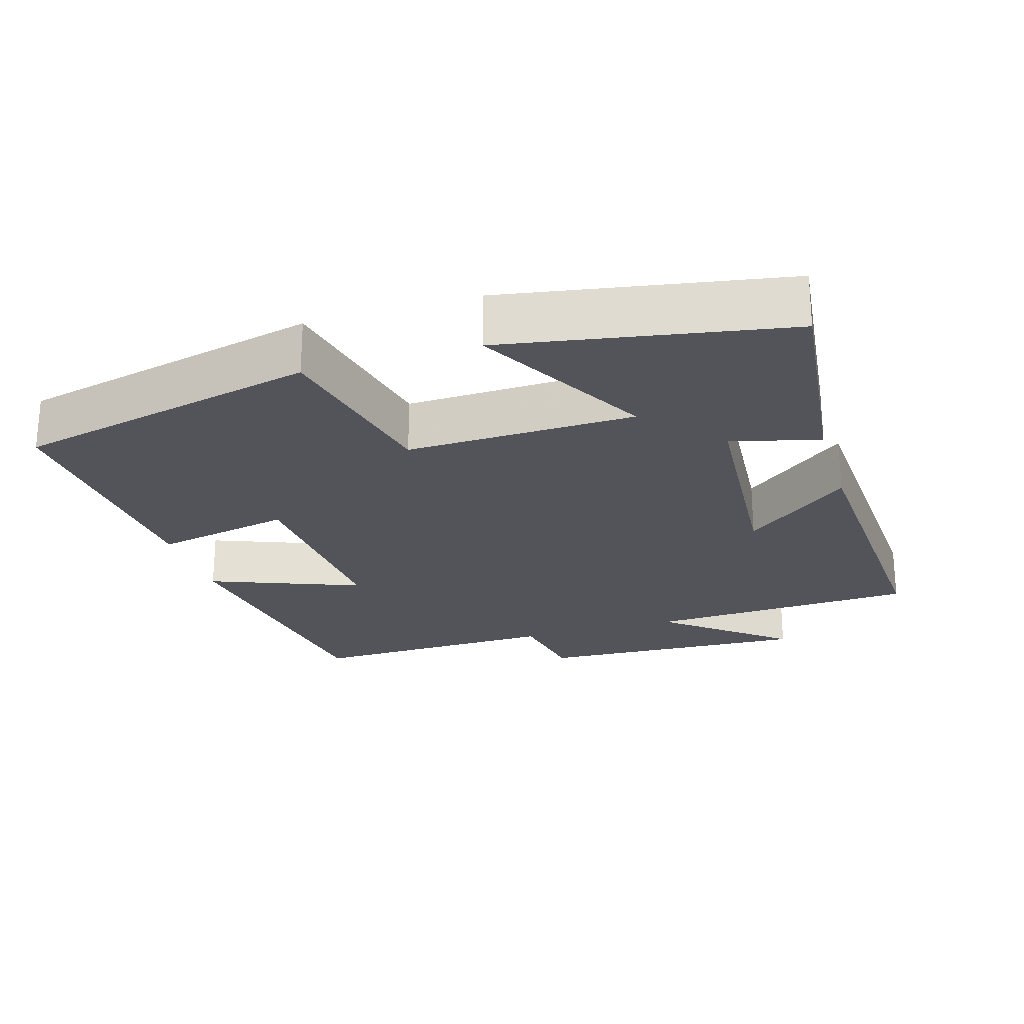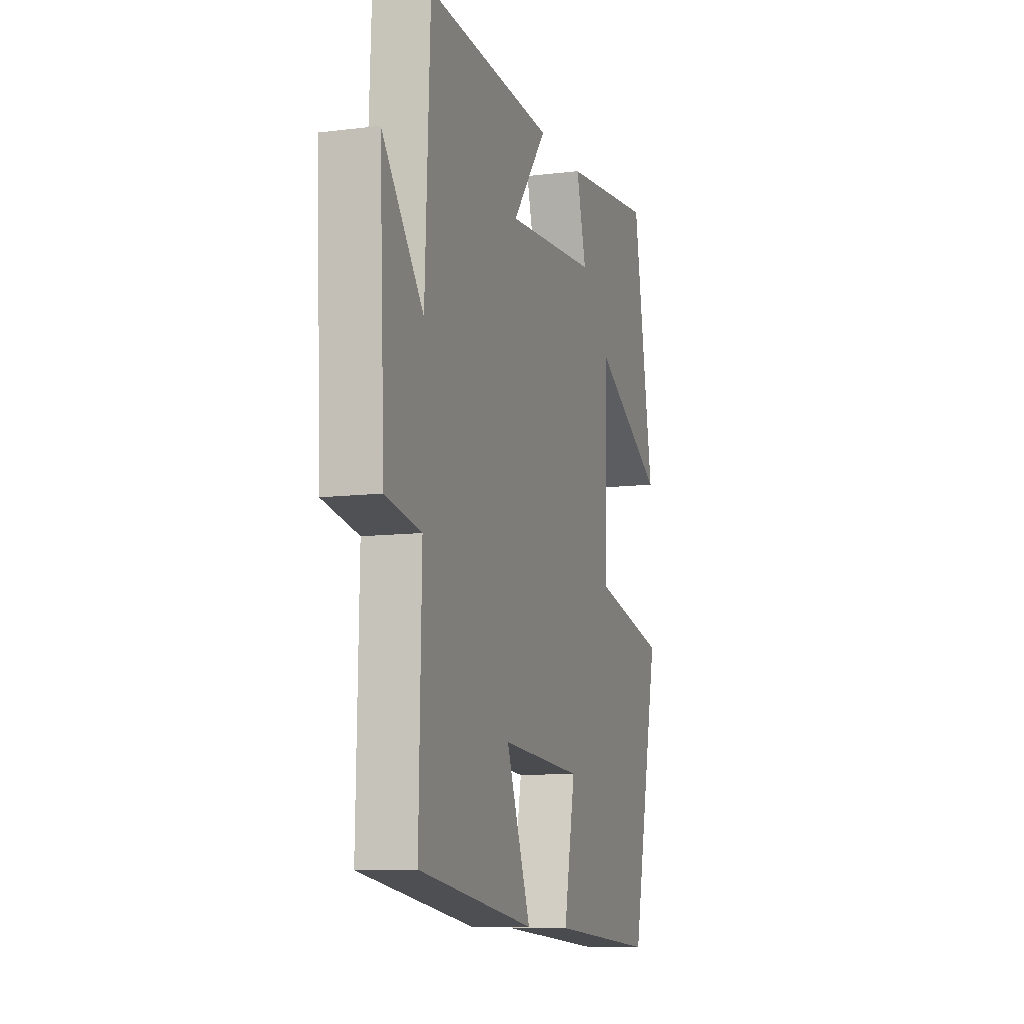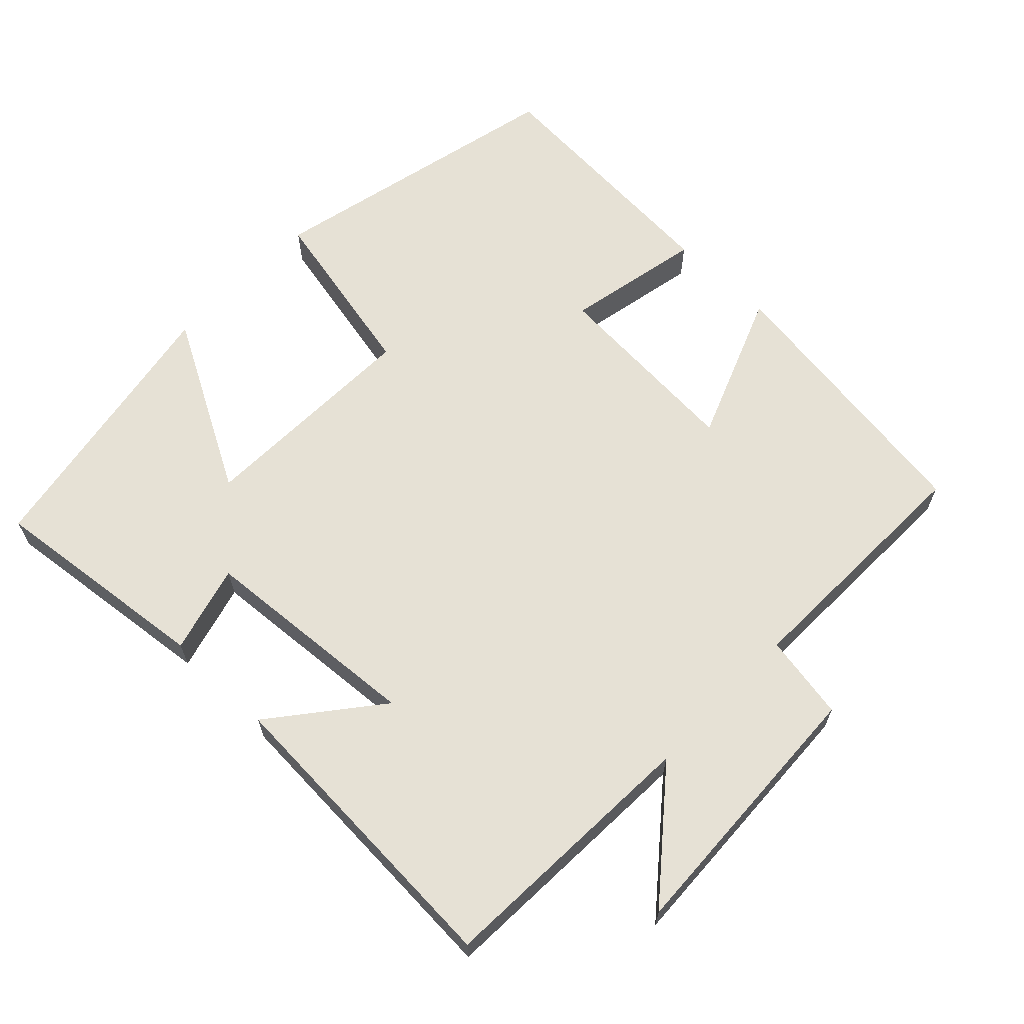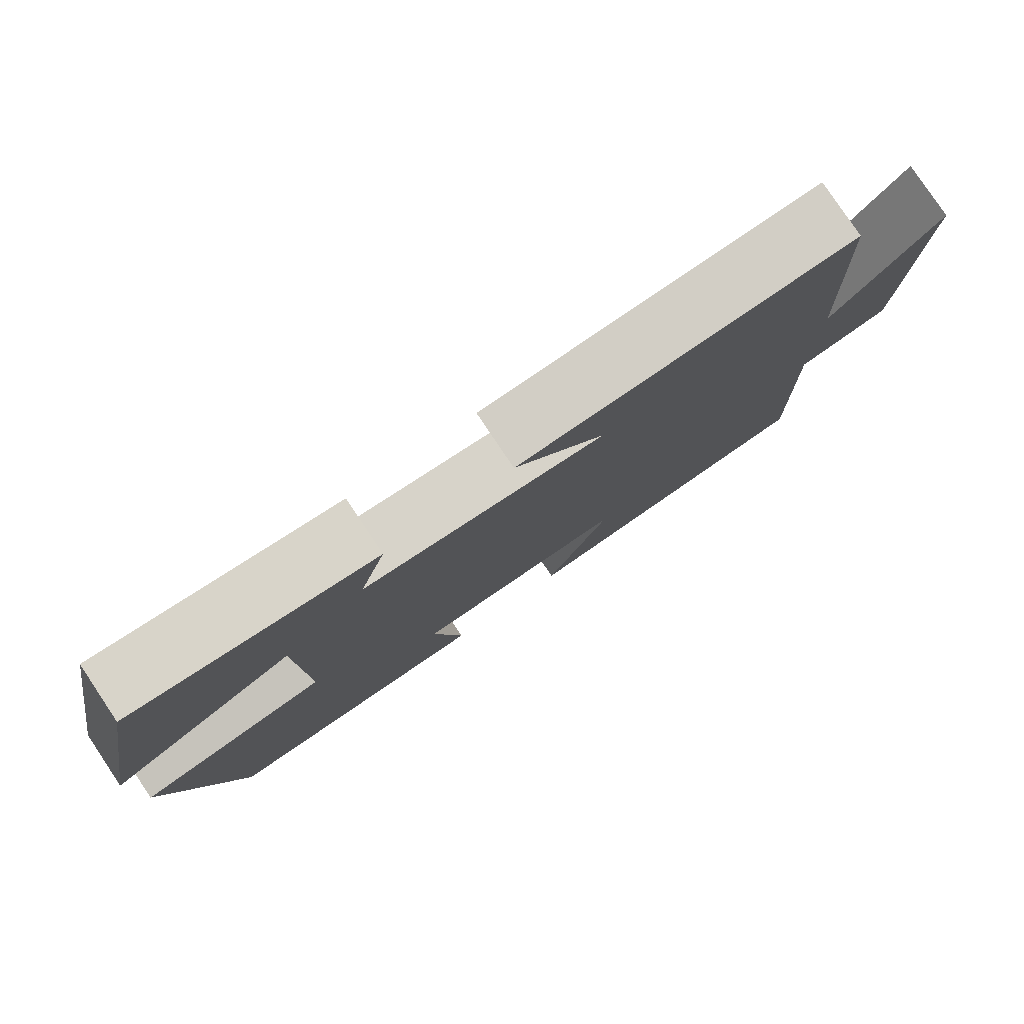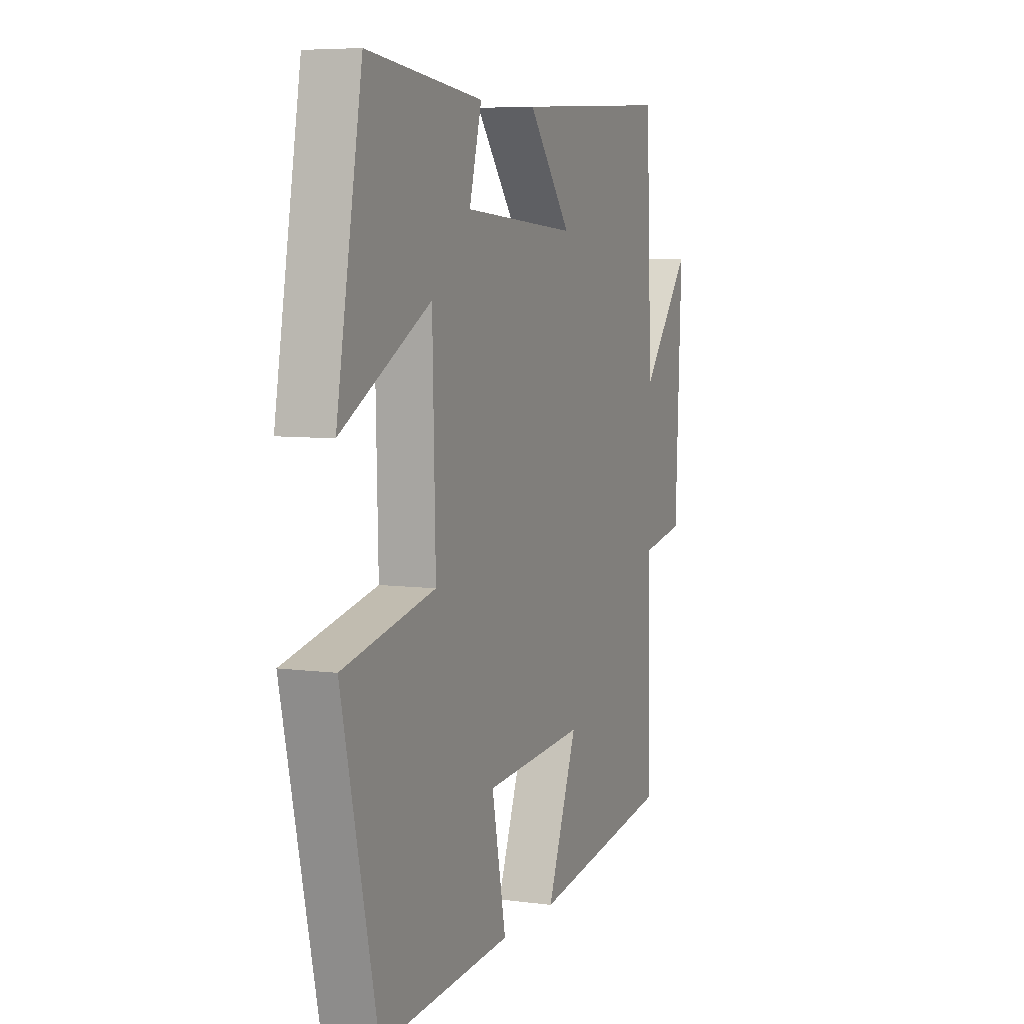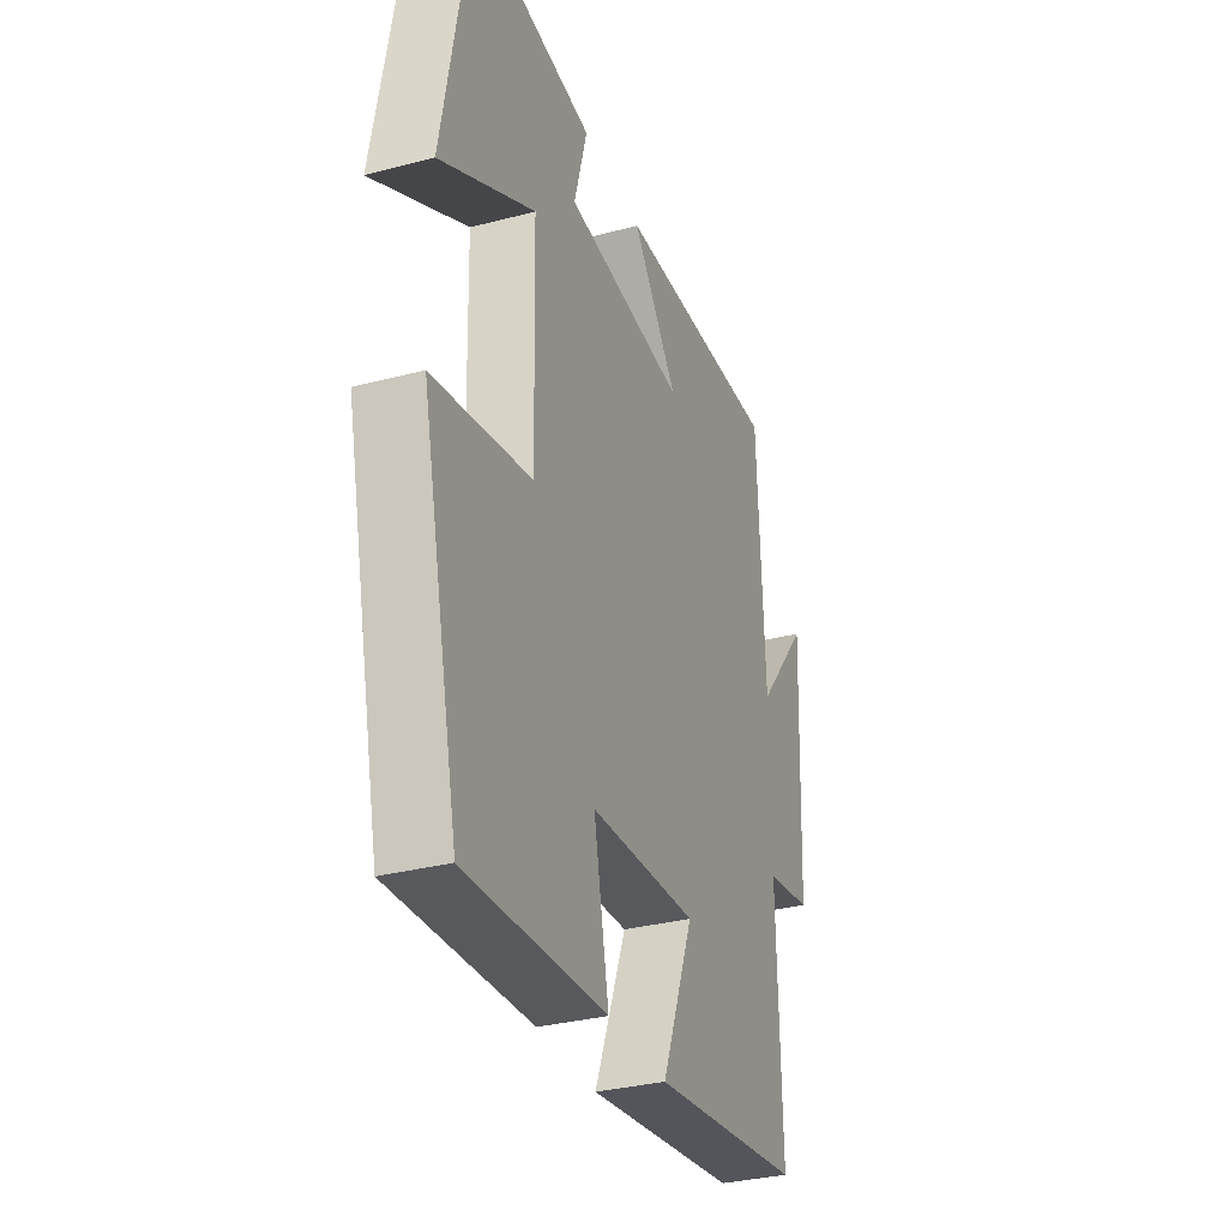
<metadata>
{"format":"obj","ext":"obj","renderer":"f3d","projection":"perspective","resolution":1024,"background":"white","views":[{"elev":-23.8,"azim":-73.0,"up":"+Y"},{"elev":-10.2,"azim":107.3,"up":"+Z"},{"elev":64.3,"azim":43.9,"up":"+Y"},{"elev":80.0,"azim":-33.8,"up":"+Z"},{"elev":6.5,"azim":-68.3,"up":"+Z"},{"elev":-32.7,"azim":-70.1,"up":"+Z"}]}
</metadata>
<code>
v -0.43 0.07 0.536
v -0.114 0.07 0.5
v -0.148 0.07 0.376
v 0.166 0.07 0.352
v 0.048 0.07 0.5
v 0.483 0.07 0.523
v 0.5 0.07 0.144
v 0.638 0.07 0.313
v 0.62 0.07 -0.071
v 0.5 0.07 -0.092
v 0.508 0.07 -0.445
v 0.114 0.07 -0.5
v 0.197 0.07 -0.289
v -0.081 0.07 -0.307
v -0.042 0.07 -0.5
v -0.403 0.07 -0.523
v -0.5 0.07 -0.097
v -0.248 0.07 -0.044
v -0.256 0.07 0.276
v -0.5 0.07 0.143
v -0.43 0 0.536
v -0.114 0 0.5
v -0.148 0 0.376
v 0.166 0 0.352
v 0.048 0 0.5
v 0.483 0 0.523
v 0.5 0 0.144
v 0.638 0 0.313
v 0.62 0 -0.071
v 0.5 0 -0.092
v 0.508 0 -0.445
v 0.114 0 -0.5
v 0.197 0 -0.289
v -0.081 0 -0.307
v -0.042 0 -0.5
v -0.403 0 -0.523
v -0.5 0 -0.097
v -0.248 0 -0.044
v -0.256 0 0.276
v -0.5 0 0.143
f 1 2 3
f 20 1 3
f 19 20 3
f 18 19 3 4
f 16 17 18
f 15 16 18
f 14 15 18
f 13 14 18 4
f 10 11 12 13
f 10 13 4
f 7 8 9 10
f 7 10 4
f 4 5 6 7
f 23 22 21
f 23 21 40
f 23 40 39
f 24 23 39 38
f 38 37 36
f 38 36 35
f 38 35 34
f 24 38 34 33
f 33 32 31 30
f 24 33 30
f 30 29 28 27
f 24 30 27
f 27 26 25 24
f 1 21 22 2
f 2 22 23 3
f 3 23 24 4
f 4 24 25 5
f 5 25 26 6
f 6 26 27 7
f 7 27 28 8
f 8 28 29 9
f 9 29 30 10
f 10 30 31 11
f 11 31 32 12
f 12 32 33 13
f 13 33 34 14
f 14 34 35 15
f 15 35 36 16
f 16 36 37 17
f 17 37 38 18
f 18 38 39 19
f 19 39 40 20
f 20 40 21 1

</code>
